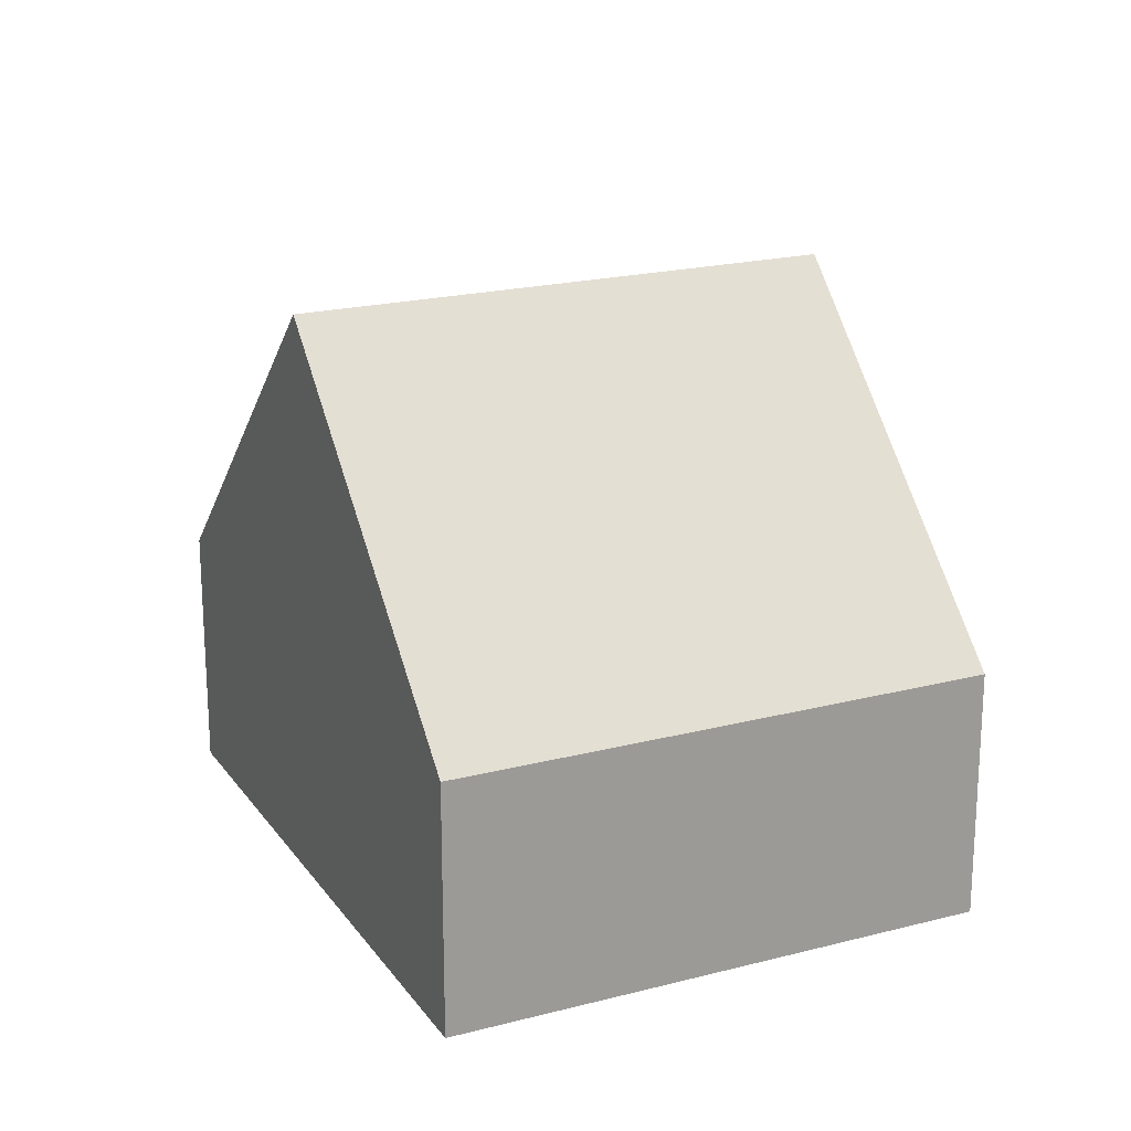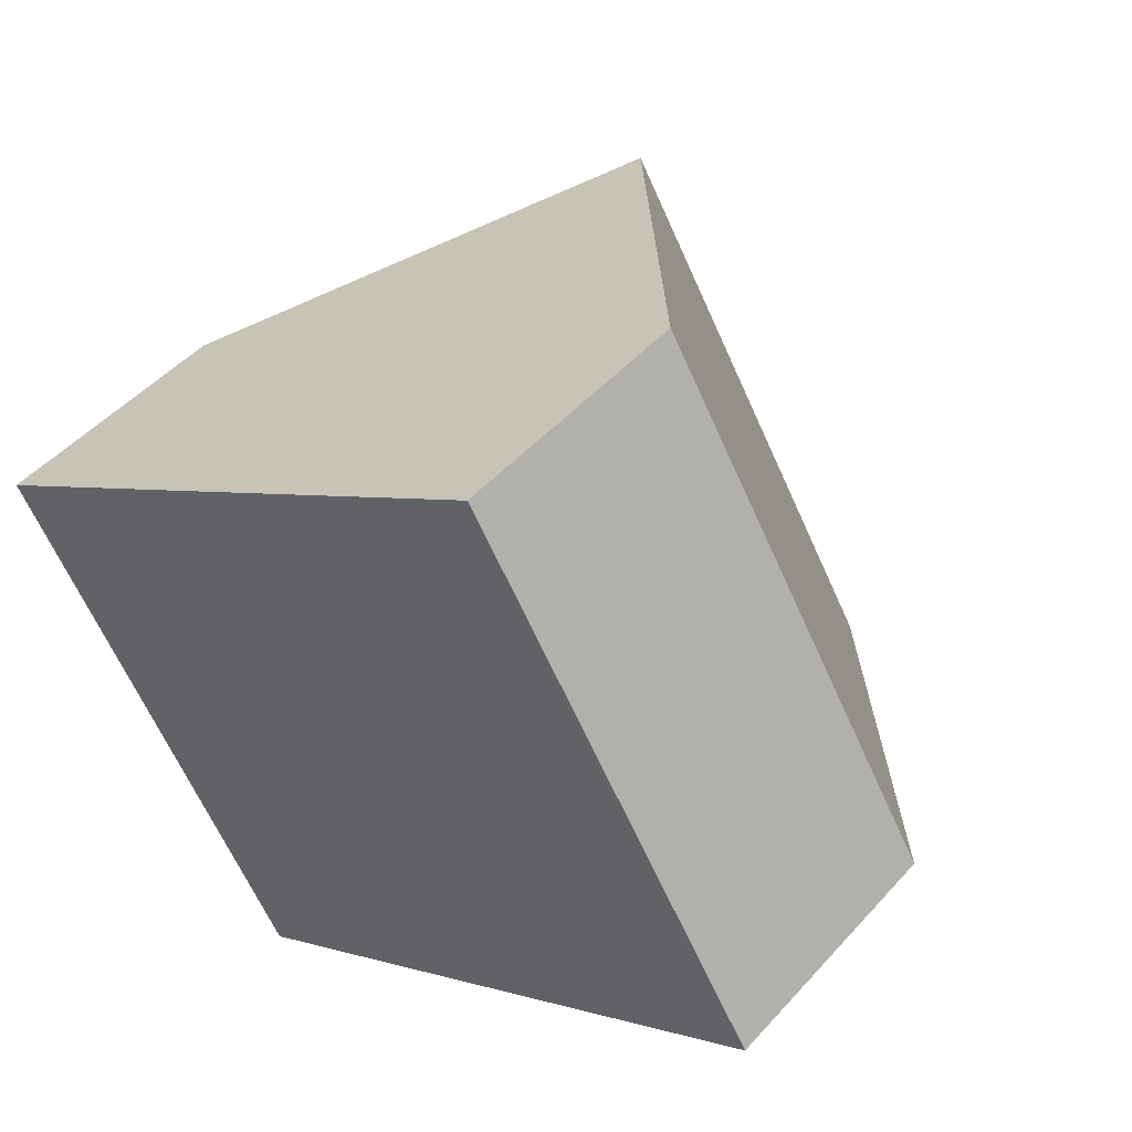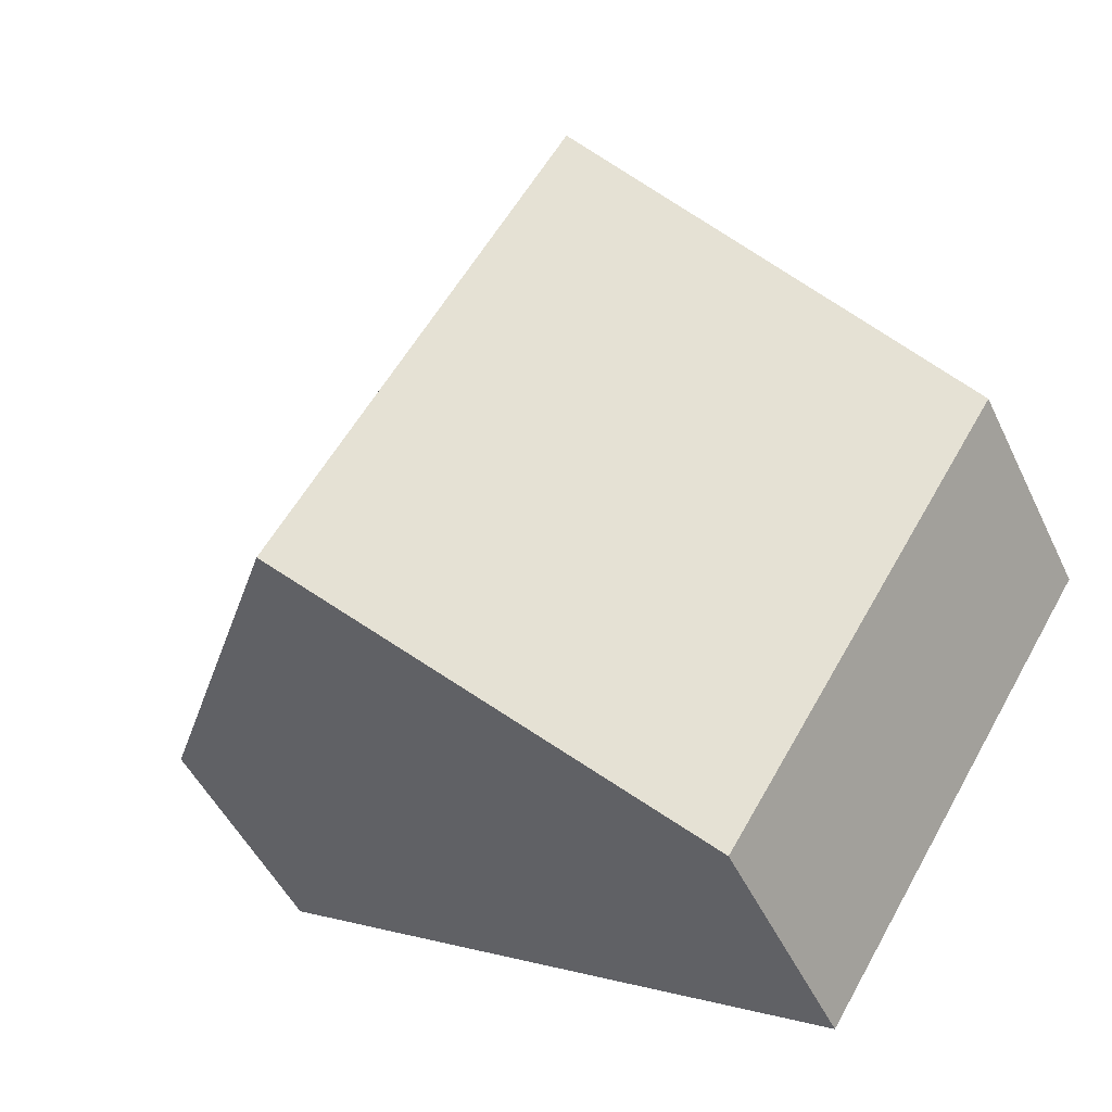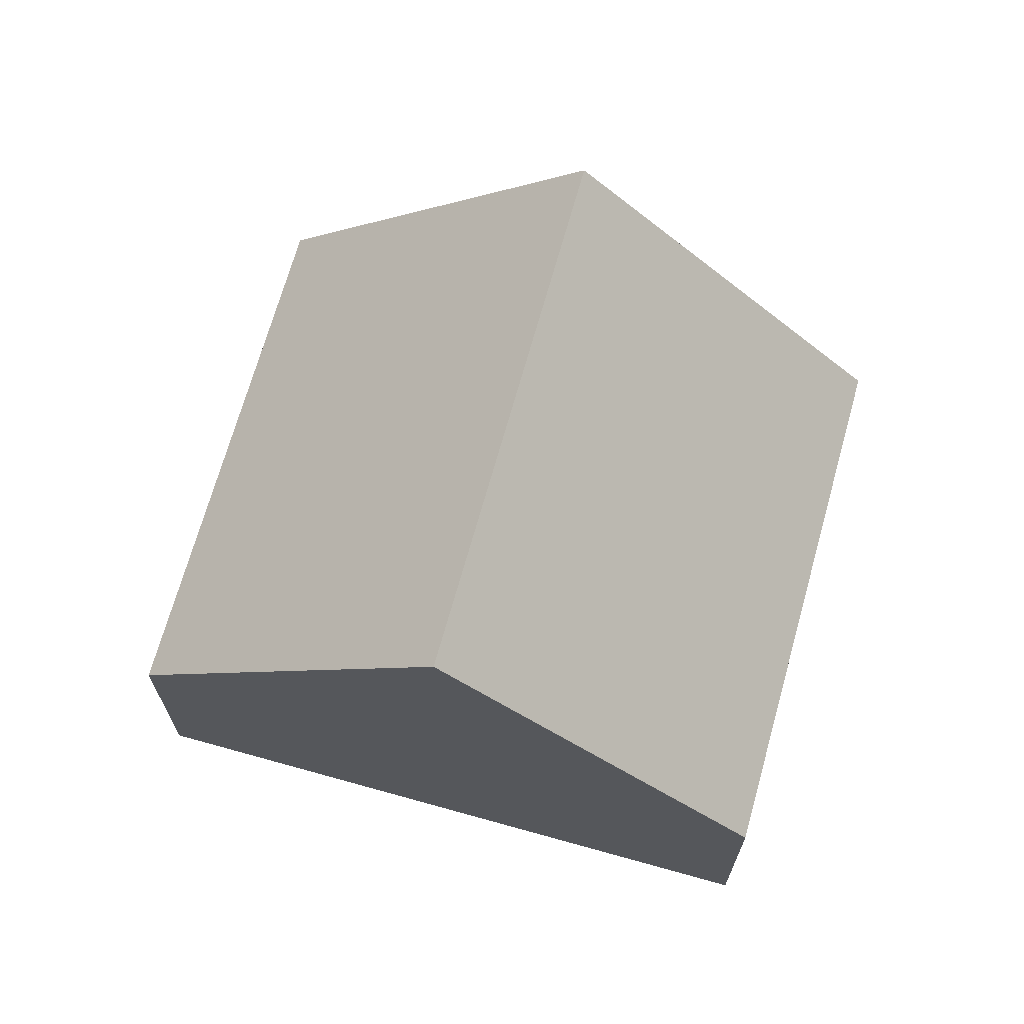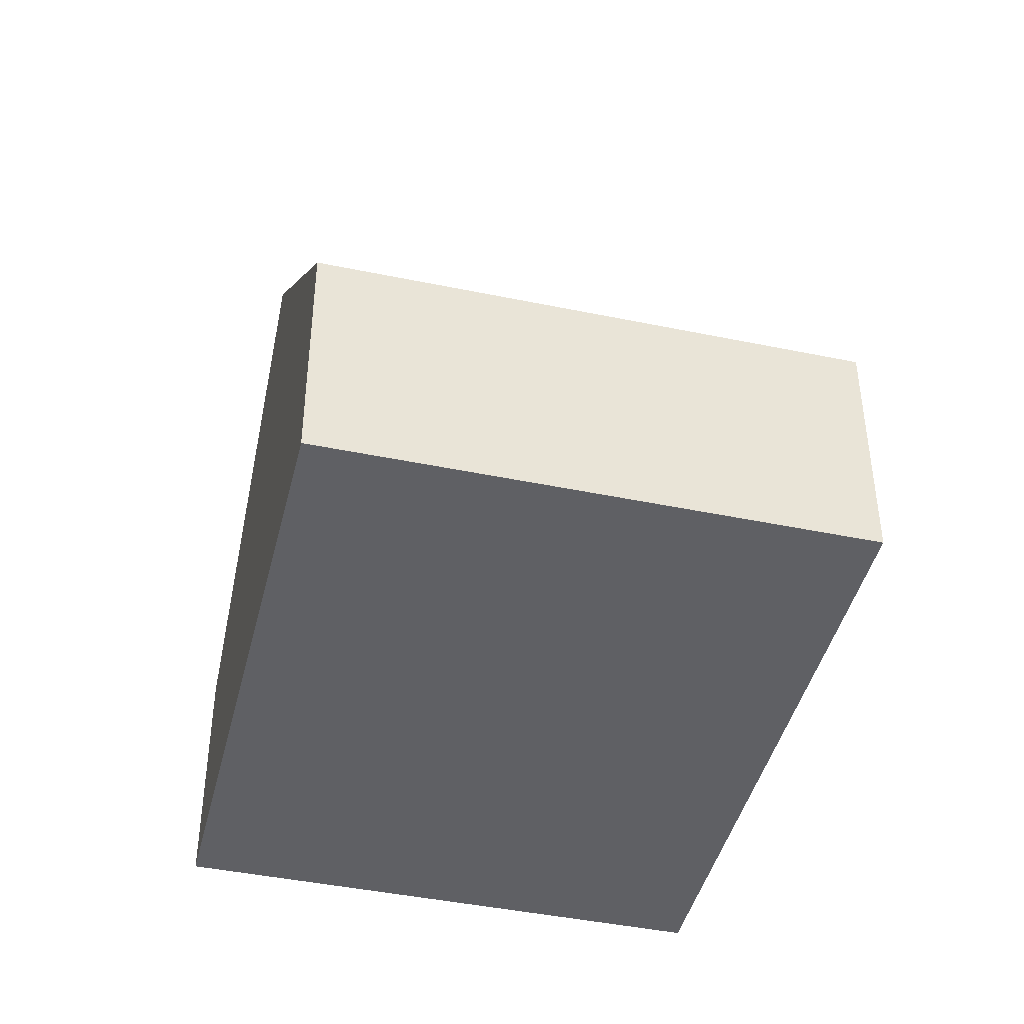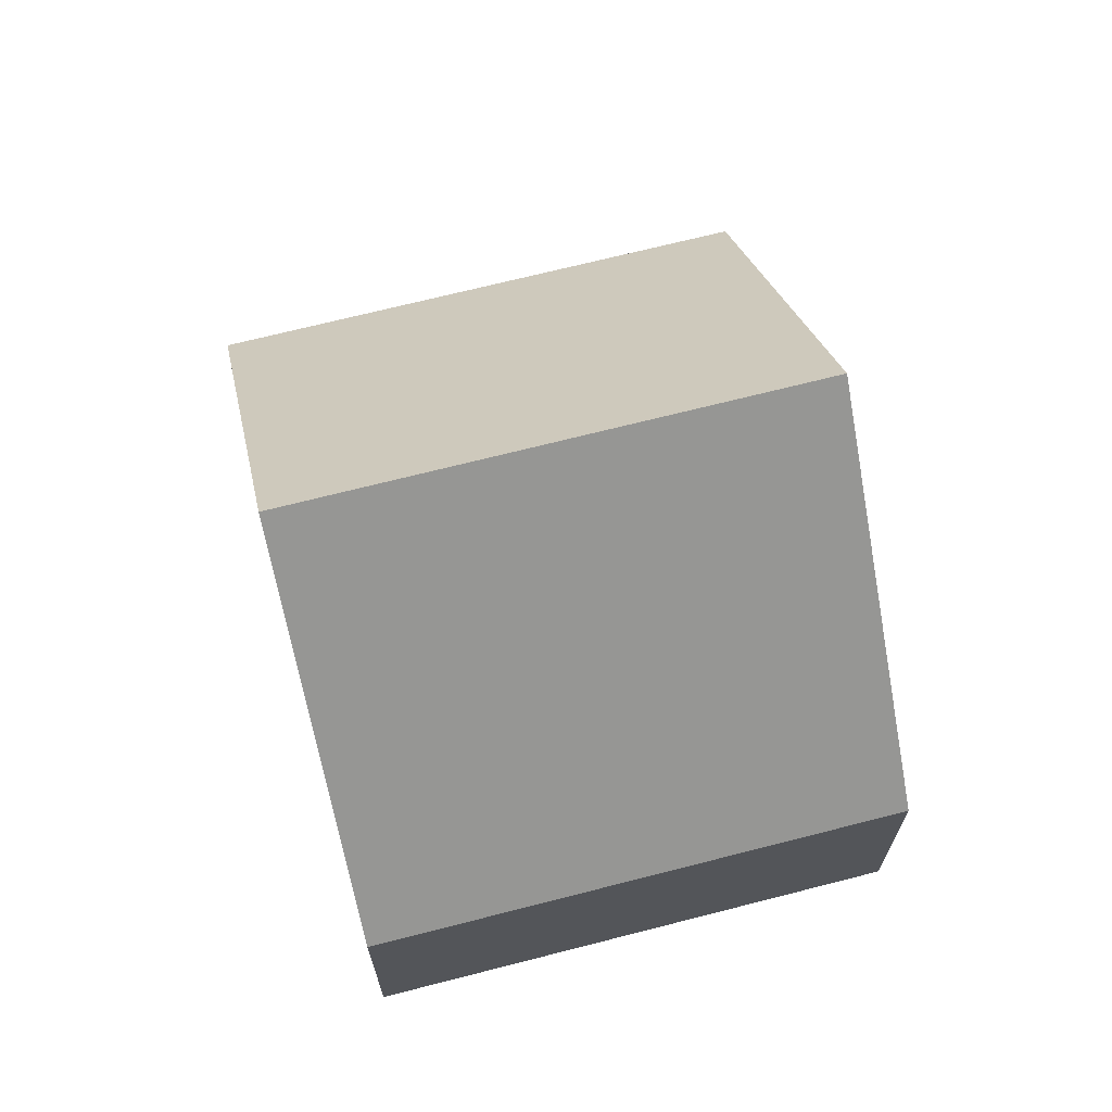
<metadata>
{"format":"obj","ext":"obj","renderer":"f3d","projection":"perspective","resolution":1024,"background":"white","views":[{"elev":20.4,"azim":33.1,"up":"+Y"},{"elev":47.2,"azim":39.3,"up":"+Z"},{"elev":-49.1,"azim":-155.2,"up":"+Z"},{"elev":69.3,"azim":164.0,"up":"+Y"},{"elev":-43.8,"azim":-135.3,"up":"+Y"},{"elev":69.0,"azim":-136.0,"up":"+Y"}]}
</metadata>
<code>
v  14.77 4.284 -2.04
v  6.402 8.205 3.938
v  9.802 4.284 6.03
v  4.901 9.935 3.015
v  9.866 9.935 -5.056
v  0 4.284 2.623e-16
v  4.965 4.284 -8.071
v  4.965 4.942e-16 -8.071
v  0 0 0
v  4.901 -1.846e-16 3.015
v  6.402 -2.411e-16 3.938
v  9.802 -3.692e-16 6.03
v  14.77 1.249e-16 -2.04
v  9.866 3.096e-16 -5.056
g defaultobject
f 1 2 3
f 2 1 4
f 4 1 5
f 6 5 7
f 5 6 4
f 8 6 7
f 6 8 9
f 9 4 6
f 4 9 10
f 4 10 2
f 2 10 3
f 3 10 11
f 3 11 12
f 12 1 3
f 1 12 13
f 1 7 5
f 7 1 8
f 8 1 14
f 14 1 13
f 12 14 13
f 14 12 11
f 14 11 10
f 14 10 8
f 8 10 9

</code>
